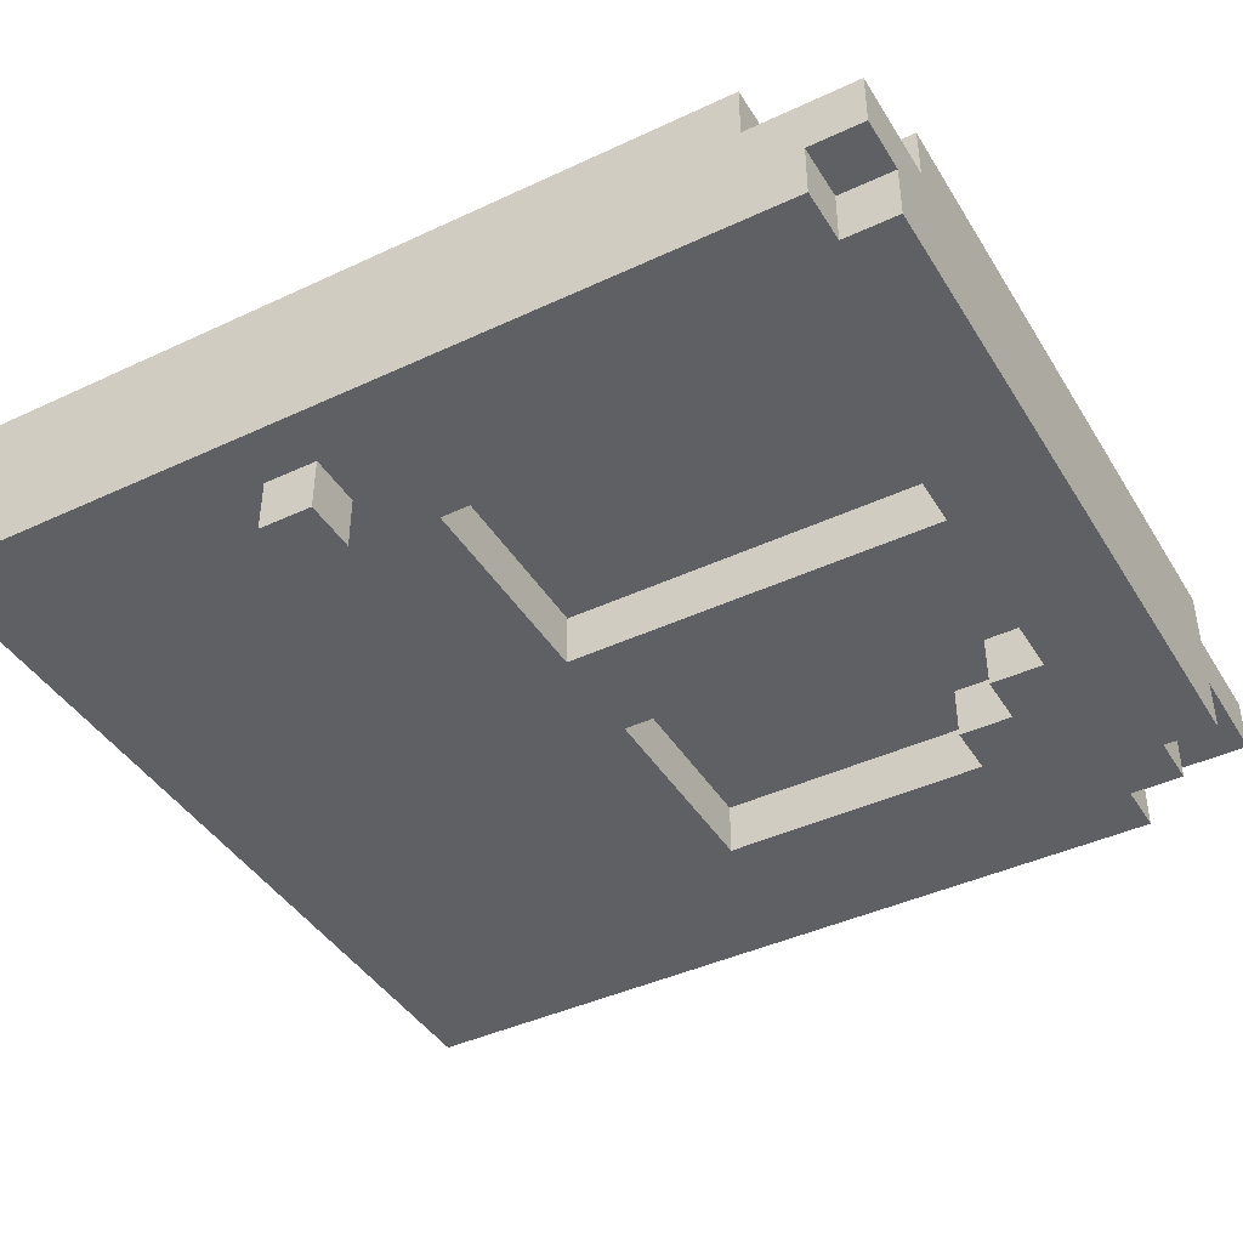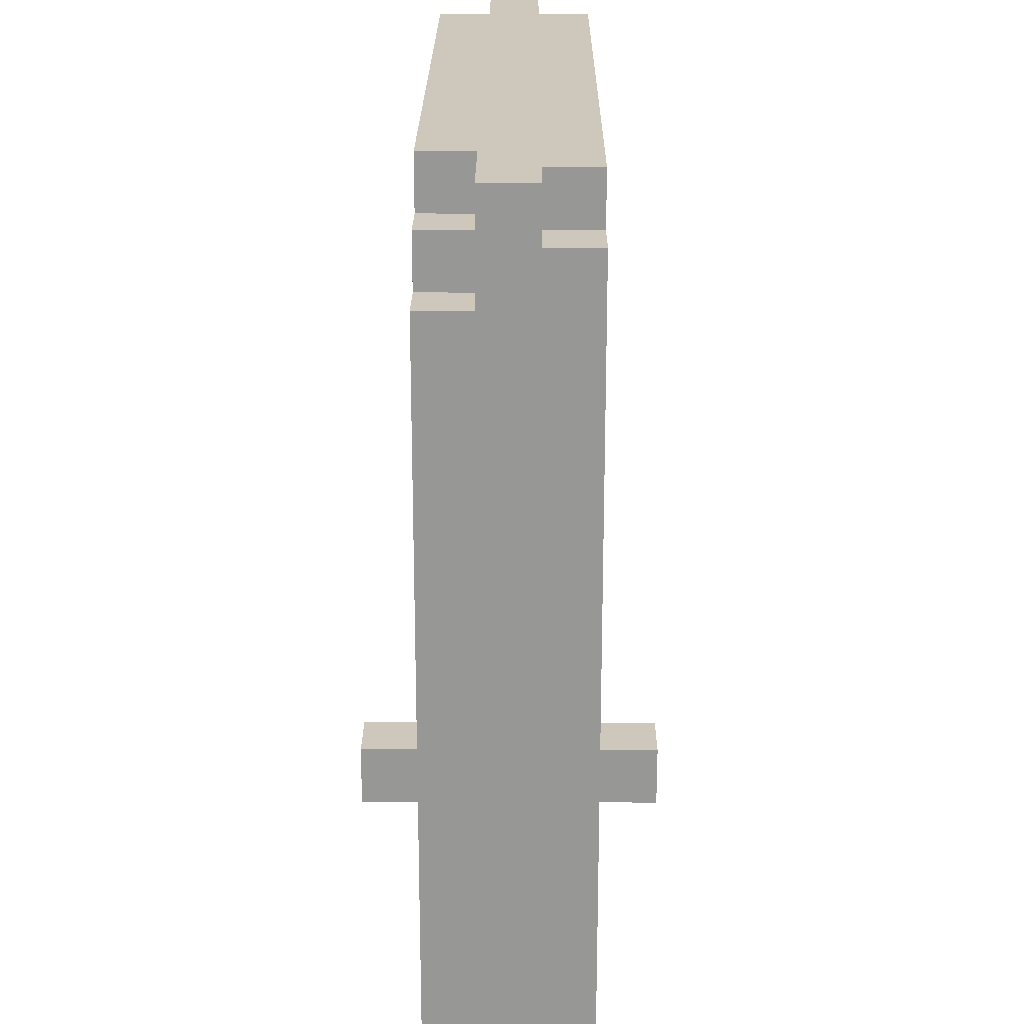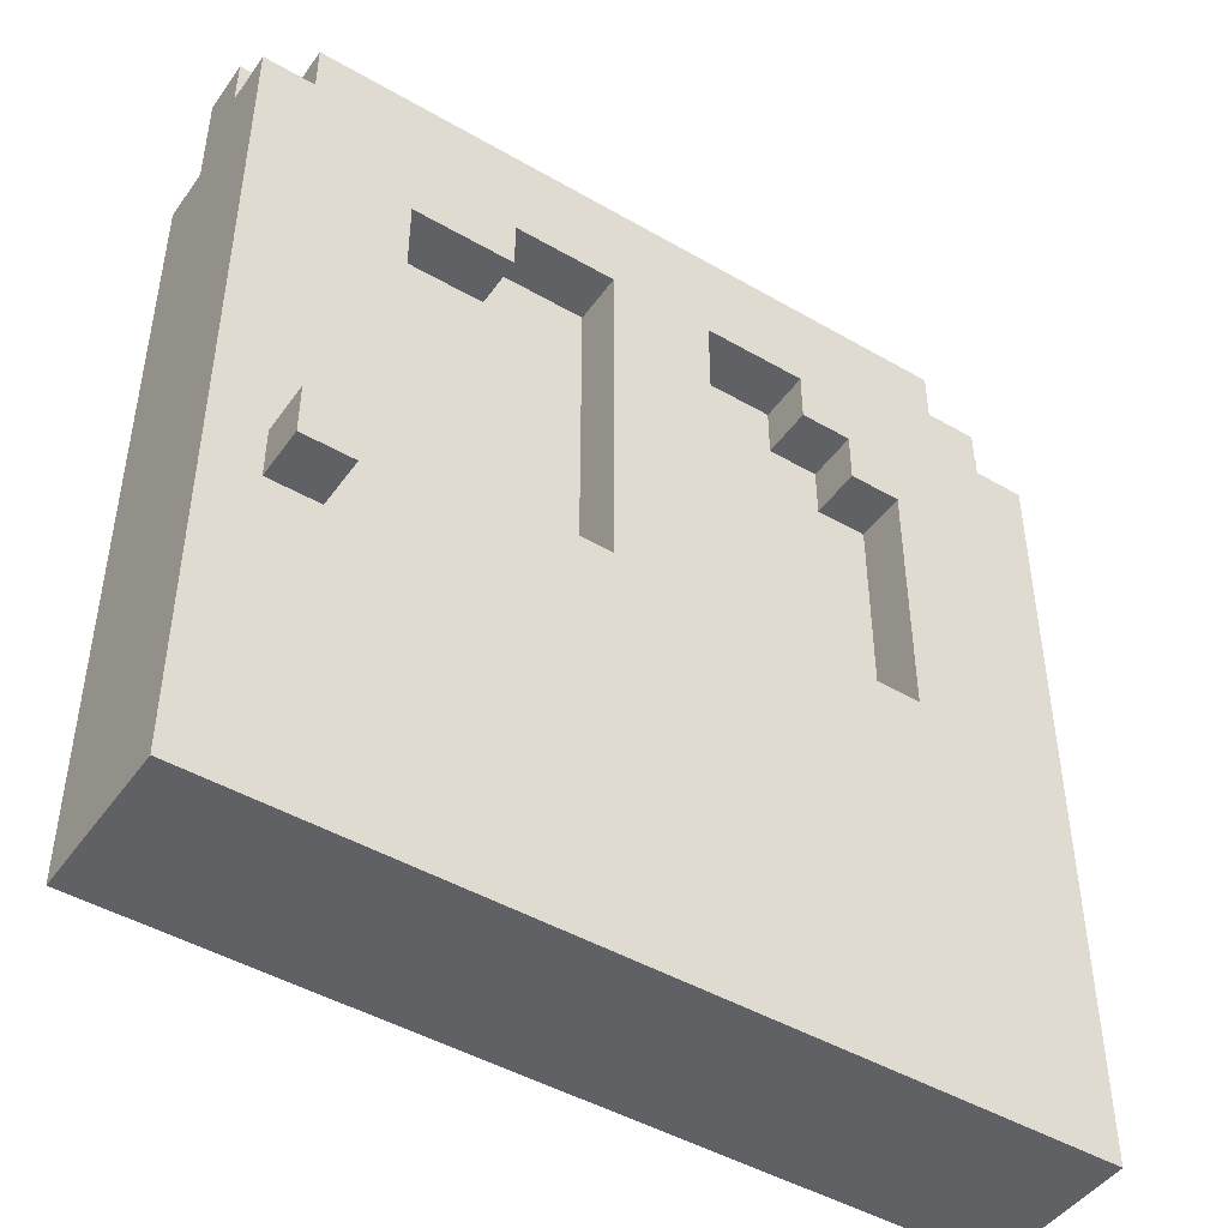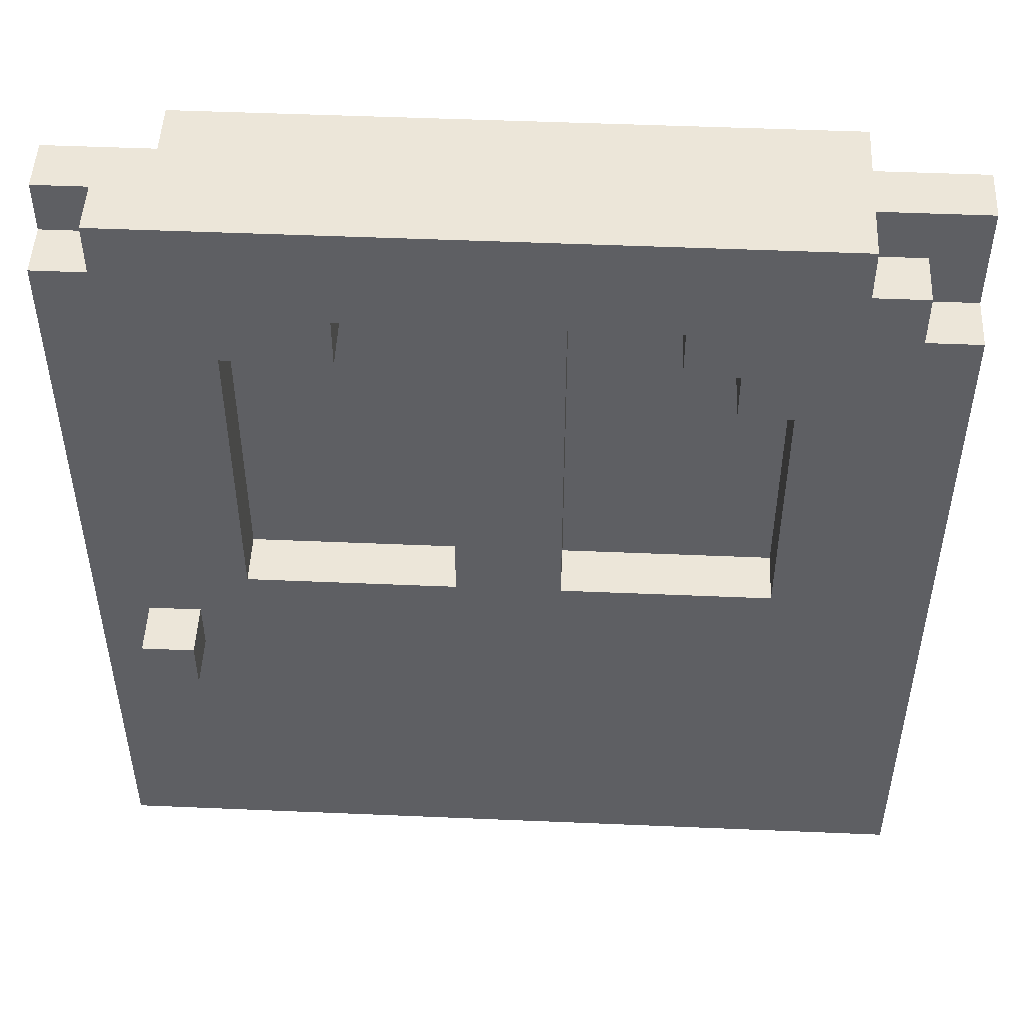
<metadata>
{"format":"obj","ext":"obj","renderer":"f3d","projection":"perspective","resolution":1024,"background":"white","views":[{"elev":-42.2,"azim":119.3,"up":"+Z"},{"elev":21.9,"azim":90.4,"up":"+Y"},{"elev":-46.3,"azim":146.5,"up":"+Y"},{"elev":49.5,"azim":-177.3,"up":"+Y"}]}
</metadata>
<code>
o door_single_iso
v 9.5 0 -10.2
v 9.5 0 -10.5
v 9.5 1.5 -10.2
v 9.5 1.5 -10.3
v 9.5 1.5 -10.4
v 9.5 1.5 -10.5
v 9.5 1.7 -10.3
v 9.5 1.7 -10.4
v 9.6 1.5 -10.2
v 9.6 1.5 -10.3
v 9.6 1.5 -10.4
v 9.6 1.5 -10.5
v 9.6 1.6 -10.2
v 9.6 1.6 -10.3
v 9.6 1.6 -10.4
v 9.6 1.6 -10.5
v 9.7 1.6 -10.2
v 9.7 1.6 -10.3
v 9.7 1.6 -10.4
v 9.7 1.6 -10.5
v 9.7 1.7 -10.2
v 9.7 1.7 -10.3
v 9.7 1.7 -10.4
v 9.7 1.7 -10.5
v 10.2 0.8 -10.2
v 10.2 0.8 -10.3
v 10.2 0.8 -10.4
v 10.2 0.8 -10.5
v 10.2 1.5 -10.2
v 10.2 1.5 -10.3
v 10.2 1.5 -10.4
v 10.2 1.5 -10.5
v 10.6 1.4 -10.2
v 10.6 1.4 -10.3
v 10.6 1.4 -10.4
v 10.6 1.4 -10.5
v 10.6 1.5 -10.2
v 10.6 1.5 -10.3
v 10.6 1.5 -10.4
v 10.6 1.5 -10.5
v 10.7 1.3 -10.2
v 10.7 1.3 -10.3
v 10.7 1.4 -10.2
v 10.7 1.4 -10.3
v 10.8 0.8 -10.2
v 10.8 0.8 -10.3
v 10.8 0.8 -10.4
v 10.8 0.8 -10.5
v 10.8 1.3 -10.2
v 10.8 1.3 -10.3
v 10.8 1.3 -10.4
v 10.8 1.4 -10.4
v 10.8 1.4 -10.5
v 10.9 0.6 -10.1
v 10.9 0.6 -10.2
v 10.9 0.6 -10.5
v 10.9 0.6 -10.6
v 10.9 0.7 -10.1
v 10.9 0.7 -10.2
v 10.9 0.7 -10.5
v 10.9 0.7 -10.6
v 9.8 0.8 -10.2
v 9.8 0.8 -10.3
v 9.8 0.8 -10.4
v 9.8 0.8 -10.5
v 9.8 1.3 -10.2
v 9.8 1.3 -10.3
v 9.8 1.3 -10.4
v 9.8 1.3 -10.5
v 9.9 1.3 -10.2
v 9.9 1.3 -10.3
v 9.9 1.3 -10.4
v 9.9 1.3 -10.5
v 9.9 1.4 -10.2
v 9.9 1.4 -10.3
v 9.9 1.4 -10.4
v 9.9 1.4 -10.5
v 10 1.4 -10.2
v 10 1.4 -10.3
v 10 1.4 -10.4
v 10 1.4 -10.5
v 10 1.5 -10.2
v 10 1.5 -10.3
v 10 1.5 -10.4
v 10 1.5 -10.5
v 10.4 0.8 -10.2
v 10.4 0.8 -10.3
v 10.4 0.8 -10.4
v 10.4 0.8 -10.5
v 10.4 1.5 -10.2
v 10.4 1.5 -10.3
v 10.4 1.5 -10.4
v 10.4 1.5 -10.5
v 10.9 1.6 -10.2
v 10.9 1.6 -10.3
v 10.9 1.7 -10.2
v 10.9 1.7 -10.3
v 11 0.6 -10.1
v 11 0.6 -10.2
v 11 0.6 -10.5
v 11 0.6 -10.6
v 11 0.7 -10.1
v 11 0.7 -10.2
v 11 0.7 -10.5
v 11 0.7 -10.6
v 11 1.5 -10.2
v 11 1.5 -10.3
v 11 1.6 -10.2
v 11 1.6 -10.3
v 11 1.6 -10.4
v 11 1.6 -10.5
v 11 1.7 -10.4
v 11 1.7 -10.5
v 11.1 0 -10.2
v 11.1 0 -10.5
v 11.1 1.5 -10.2
v 11.1 1.5 -10.3
v 11.1 1.6 -10.4
v 11.1 1.6 -10.5
v 11.1 1.7 -10.3
v 11.1 1.7 -10.4
v 10.9 0.6 -10.1
v 10.9 0.7 -10.1
v 11 0.6 -10.1
v 11 0.7 -10.1
v 9.5 0 -10.2
v 9.5 1.5 -10.2
v 9.6 0.1 -10.2
v 9.6 1.5 -10.2
v 9.6 1.6 -10.2
v 9.7 1.6 -10.2
v 9.7 1.7 -10.2
v 9.8 0.1 -10.2
v 9.8 0.8 -10.2
v 9.8 1.3 -10.2
v 9.8 1.6 -10.2
v 9.9 0.1 -10.2
v 9.9 0.7 -10.2
v 9.9 1.3 -10.2
v 9.9 1.4 -10.2
v 9.9 1.5 -10.2
v 9.9 1.6 -10.2
v 10 1.4 -10.2
v 10 1.5 -10.2
v 10 1.6 -10.2
v 10.1 0.1 -10.2
v 10.1 0.7 -10.2
v 10.2 0.1 -10.2
v 10.2 0.8 -10.2
v 10.2 1.5 -10.2
v 10.2 1.6 -10.2
v 10.4 0.1 -10.2
v 10.4 0.8 -10.2
v 10.4 1.5 -10.2
v 10.4 1.6 -10.2
v 10.5 0.1 -10.2
v 10.5 0.7 -10.2
v 10.6 1.4 -10.2
v 10.6 1.5 -10.2
v 10.6 1.6 -10.2
v 10.7 0.1 -10.2
v 10.7 0.7 -10.2
v 10.7 1.3 -10.2
v 10.7 1.4 -10.2
v 10.7 1.5 -10.2
v 10.7 1.6 -10.2
v 10.8 0.1 -10.2
v 10.8 0.8 -10.2
v 10.8 1.3 -10.2
v 10.8 1.6 -10.2
v 10.9 0.6 -10.2
v 10.9 0.7 -10.2
v 10.9 1.6 -10.2
v 10.9 1.7 -10.2
v 11 0.1 -10.2
v 11 0.6 -10.2
v 11 0.7 -10.2
v 11 1.5 -10.2
v 11 1.6 -10.2
v 11.1 0 -10.2
v 11.1 1.5 -10.2
v 9.5 1.5 -10.3
v 9.5 1.7 -10.3
v 9.6 1.5 -10.3
v 9.6 1.6 -10.3
v 9.7 1.6 -10.3
v 9.7 1.7 -10.3
v 9.8 0.8 -10.3
v 9.8 1.3 -10.3
v 9.9 1.3 -10.3
v 9.9 1.4 -10.3
v 10 1.4 -10.3
v 10 1.5 -10.3
v 10.2 0.8 -10.3
v 10.2 1.5 -10.3
v 10.4 0.8 -10.3
v 10.4 1.5 -10.3
v 10.6 1.4 -10.3
v 10.6 1.5 -10.3
v 10.7 1.3 -10.3
v 10.7 1.4 -10.3
v 10.8 0.8 -10.3
v 10.8 1.3 -10.3
v 10.9 1.6 -10.3
v 10.9 1.7 -10.3
v 11 1.5 -10.3
v 11 1.6 -10.3
v 11.1 1.5 -10.3
v 11.1 1.7 -10.3
v 9.5 1.5 -10.4
v 9.5 1.7 -10.4
v 9.6 1.5 -10.4
v 9.6 1.6 -10.4
v 9.7 1.6 -10.4
v 9.7 1.7 -10.4
v 9.8 0.8 -10.4
v 9.8 1.3 -10.4
v 9.9 1.3 -10.4
v 9.9 1.4 -10.4
v 10 1.4 -10.4
v 10 1.5 -10.4
v 10.2 0.8 -10.4
v 10.2 1.5 -10.4
v 10.4 0.8 -10.4
v 10.4 1.5 -10.4
v 10.6 1.4 -10.4
v 10.6 1.5 -10.4
v 10.7 1.3 -10.4
v 10.7 1.4 -10.4
v 10.8 0.8 -10.4
v 10.8 1.3 -10.4
v 10.8 1.4 -10.4
v 11 1.6 -10.4
v 11 1.7 -10.4
v 11.1 1.6 -10.4
v 11.1 1.7 -10.4
v 9.5 0 -10.5
v 9.5 1.5 -10.5
v 9.6 0.1 -10.5
v 9.6 0.7 -10.5
v 9.6 1.5 -10.5
v 9.6 1.6 -10.5
v 9.7 1.6 -10.5
v 9.7 1.7 -10.5
v 9.8 0.1 -10.5
v 9.8 0.7 -10.5
v 9.8 0.8 -10.5
v 9.8 1.3 -10.5
v 9.9 0.1 -10.5
v 9.9 0.7 -10.5
v 9.9 1.3 -10.5
v 9.9 1.4 -10.5
v 10 1.4 -10.5
v 10 1.5 -10.5
v 10.1 0.1 -10.5
v 10.1 0.7 -10.5
v 10.2 0.1 -10.5
v 10.2 0.7 -10.5
v 10.2 0.8 -10.5
v 10.2 1.5 -10.5
v 10.4 0.1 -10.5
v 10.4 0.7 -10.5
v 10.4 0.8 -10.5
v 10.4 1.5 -10.5
v 10.5 0.1 -10.5
v 10.5 0.7 -10.5
v 10.6 1.4 -10.5
v 10.6 1.5 -10.5
v 10.7 0.1 -10.5
v 10.7 0.7 -10.5
v 10.8 0.1 -10.5
v 10.8 0.7 -10.5
v 10.8 0.8 -10.5
v 10.8 1.4 -10.5
v 10.9 0.6 -10.5
v 10.9 0.7 -10.5
v 11 0.1 -10.5
v 11 0.6 -10.5
v 11 0.7 -10.5
v 11 1.6 -10.5
v 11 1.7 -10.5
v 11.1 0 -10.5
v 11.1 1.6 -10.5
v 10.9 0.6 -10.6
v 10.9 0.7 -10.6
v 11 0.6 -10.6
v 11 0.7 -10.6
v 9.5 0 -10.2
v 11.1 0 -10.2
v 9.5 0 -10.5
v 11.1 0 -10.5
v 10.9 0.6 -10.1
v 11 0.6 -10.1
v 10.9 0.6 -10.2
v 11 0.6 -10.2
v 10.9 0.6 -10.5
v 11 0.6 -10.5
v 10.9 0.6 -10.6
v 11 0.6 -10.6
v 9.8 1.3 -10.2
v 9.9 1.3 -10.2
v 10.7 1.3 -10.2
v 10.8 1.3 -10.2
v 9.8 1.3 -10.3
v 9.9 1.3 -10.3
v 10.7 1.3 -10.3
v 10.8 1.3 -10.3
v 9.8 1.3 -10.4
v 9.9 1.3 -10.4
v 9.8 1.3 -10.5
v 9.9 1.3 -10.5
v 9.9 1.4 -10.2
v 10 1.4 -10.2
v 10.6 1.4 -10.2
v 10.7 1.4 -10.2
v 9.9 1.4 -10.3
v 10 1.4 -10.3
v 10.6 1.4 -10.3
v 10.7 1.4 -10.3
v 9.9 1.4 -10.4
v 10 1.4 -10.4
v 10.6 1.4 -10.4
v 10.7 1.4 -10.4
v 10.8 1.4 -10.4
v 9.9 1.4 -10.5
v 10 1.4 -10.5
v 10.6 1.4 -10.5
v 10.8 1.4 -10.5
v 10 1.5 -10.2
v 10.2 1.5 -10.2
v 10.4 1.5 -10.2
v 10.6 1.5 -10.2
v 10 1.5 -10.3
v 10.2 1.5 -10.3
v 10.4 1.5 -10.3
v 10.6 1.5 -10.3
v 10 1.5 -10.4
v 10.2 1.5 -10.4
v 10.4 1.5 -10.4
v 10.6 1.5 -10.4
v 10 1.5 -10.5
v 10.2 1.5 -10.5
v 10.4 1.5 -10.5
v 10.6 1.5 -10.5
v 10.9 0.7 -10.1
v 11 0.7 -10.1
v 10.9 0.7 -10.2
v 11 0.7 -10.2
v 10.9 0.7 -10.5
v 11 0.7 -10.5
v 10.9 0.7 -10.6
v 11 0.7 -10.6
v 9.8 0.8 -10.2
v 10.2 0.8 -10.2
v 10.4 0.8 -10.2
v 10.8 0.8 -10.2
v 9.8 0.8 -10.3
v 10.2 0.8 -10.3
v 10.4 0.8 -10.3
v 10.8 0.8 -10.3
v 9.8 0.8 -10.4
v 10.2 0.8 -10.4
v 10.4 0.8 -10.4
v 10.8 0.8 -10.4
v 9.8 0.8 -10.5
v 10.2 0.8 -10.5
v 10.4 0.8 -10.5
v 10.8 0.8 -10.5
v 9.5 1.5 -10.2
v 9.6 1.5 -10.2
v 11 1.5 -10.2
v 11.1 1.5 -10.2
v 9.5 1.5 -10.3
v 9.6 1.5 -10.3
v 11 1.5 -10.3
v 11.1 1.5 -10.3
v 9.5 1.5 -10.4
v 9.6 1.5 -10.4
v 9.5 1.5 -10.5
v 9.6 1.5 -10.5
v 9.6 1.6 -10.2
v 9.7 1.6 -10.2
v 10.9 1.6 -10.2
v 11 1.6 -10.2
v 9.6 1.6 -10.3
v 9.7 1.6 -10.3
v 10.9 1.6 -10.3
v 11 1.6 -10.3
v 9.6 1.6 -10.4
v 9.7 1.6 -10.4
v 11 1.6 -10.4
v 11.1 1.6 -10.4
v 9.6 1.6 -10.5
v 9.7 1.6 -10.5
v 11 1.6 -10.5
v 11.1 1.6 -10.5
v 9.7 1.7 -10.2
v 10.9 1.7 -10.2
v 9.5 1.7 -10.3
v 9.7 1.7 -10.3
v 10.9 1.7 -10.3
v 11.1 1.7 -10.3
v 9.5 1.7 -10.4
v 9.7 1.7 -10.4
v 11 1.7 -10.4
v 11.1 1.7 -10.4
v 9.7 1.7 -10.5
v 11 1.7 -10.5
f 3 2 1
f 4 2 3
f 5 2 4
f 6 2 5
f 7 5 4
f 8 5 7
f 13 10 9
f 14 10 13
f 15 12 11
f 16 12 15
f 21 18 17
f 22 18 21
f 23 20 19
f 24 20 23
f 29 26 25
f 30 26 29
f 31 28 27
f 32 28 31
f 37 34 33
f 38 34 37
f 39 36 35
f 40 36 39
f 43 42 41
f 44 42 43
f 49 46 45
f 50 46 49
f 51 48 47
f 52 48 51
f 53 48 52
f 58 55 54
f 59 55 58
f 60 57 56
f 61 57 60
f 62 63 66
f 66 63 67
f 64 65 68
f 68 65 69
f 70 71 74
f 74 71 75
f 72 73 76
f 76 73 77
f 78 79 82
f 82 79 83
f 80 81 84
f 84 81 85
f 86 87 90
f 90 87 91
f 88 89 92
f 92 89 93
f 94 95 96
f 96 95 97
f 98 99 102
f 102 99 103
f 100 101 104
f 104 101 105
f 106 107 108
f 108 107 109
f 110 111 112
f 112 111 113
f 114 115 116
f 116 115 117
f 117 115 118
f 118 115 119
f 117 118 120
f 120 118 121
f 124 123 122
f 125 123 124
f 128 127 126
f 129 127 128
f 131 129 128
f 131 130 129
f 133 128 126
f 133 131 128
f 134 131 133
f 135 131 134
f 136 132 131
f 136 131 135
f 137 133 126
f 137 134 133
f 138 134 137
f 139 136 135
f 140 136 139
f 141 136 140
f 142 132 136
f 142 136 141
f 143 141 140
f 144 142 141
f 144 141 143
f 145 132 142
f 145 142 144
f 146 137 126
f 146 138 137
f 147 134 138
f 147 138 146
f 148 146 126
f 148 147 146
f 149 134 147
f 149 147 148
f 150 145 144
f 151 132 145
f 151 145 150
f 152 150 149
f 152 148 126
f 152 151 150
f 152 149 148
f 153 151 152
f 154 151 153
f 155 132 151
f 155 151 154
f 156 152 126
f 156 153 152
f 157 153 156
f 159 155 154
f 160 132 155
f 160 155 159
f 161 156 126
f 161 157 156
f 162 153 157
f 162 157 161
f 164 159 158
f 165 160 159
f 165 159 164
f 166 132 160
f 166 160 165
f 167 161 126
f 167 162 161
f 168 153 162
f 168 162 167
f 169 165 164
f 169 164 163
f 169 166 165
f 170 132 166
f 170 166 169
f 171 169 168
f 171 168 167
f 171 170 169
f 172 170 171
f 173 132 170
f 173 170 172
f 174 132 173
f 175 167 126
f 175 171 167
f 176 171 175
f 177 173 172
f 178 173 177
f 179 173 178
f 180 176 175
f 180 175 126
f 180 178 177
f 180 177 176
f 181 178 180
f 184 183 182
f 185 183 184
f 186 183 185
f 187 183 186
f 190 189 188
f 192 191 190
f 194 190 188
f 194 193 192
f 194 192 190
f 195 193 194
f 198 197 196
f 199 197 198
f 200 198 196
f 201 198 200
f 202 200 196
f 203 200 202
f 207 205 204
f 208 207 206
f 209 205 207
f 209 207 208
f 210 211 212
f 212 211 213
f 213 211 214
f 214 211 215
f 216 217 218
f 218 219 220
f 216 218 222
f 220 221 222
f 218 220 222
f 222 221 223
f 224 225 226
f 226 225 227
f 224 226 228
f 228 226 229
f 224 228 230
f 228 229 231
f 230 228 231
f 231 229 232
f 233 234 235
f 235 234 236
f 237 238 239
f 239 238 240
f 240 238 241
f 240 241 243
f 241 242 243
f 237 239 245
f 239 240 245
f 243 244 246
f 245 240 246
f 240 243 246
f 246 244 247
f 247 244 248
f 237 245 249
f 245 246 249
f 246 247 249
f 249 247 250
f 248 244 251
f 251 244 252
f 252 244 253
f 253 244 254
f 237 249 255
f 249 250 255
f 250 247 256
f 255 250 256
f 237 255 257
f 255 256 257
f 256 247 258
f 257 256 258
f 258 247 259
f 254 244 260
f 237 257 261
f 257 258 261
f 259 260 262
f 261 258 262
f 258 259 262
f 262 260 263
f 260 244 264
f 263 260 264
f 237 261 265
f 262 263 265
f 261 262 265
f 265 263 266
f 264 244 268
f 237 265 269
f 265 266 269
f 266 263 270
f 269 266 270
f 237 269 271
f 269 270 271
f 270 263 272
f 271 270 272
f 272 263 273
f 267 268 274
f 271 272 275
f 272 273 276
f 275 272 276
f 273 274 276
f 237 271 277
f 271 275 277
f 277 275 278
f 276 274 279
f 268 244 280
f 274 268 280
f 279 274 280
f 280 244 281
f 277 278 282
f 278 279 282
f 279 280 282
f 237 277 282
f 282 280 283
f 284 285 286
f 286 285 287
f 290 289 288
f 291 289 290
f 294 293 292
f 295 293 294
f 298 297 296
f 299 297 298
f 304 301 300
f 305 301 304
f 306 303 302
f 307 303 306
f 310 309 308
f 311 309 310
f 316 313 312
f 317 313 316
f 318 315 314
f 319 315 318
f 325 321 320
f 326 321 325
f 327 323 322
f 327 324 323
f 328 324 327
f 333 330 329
f 334 330 333
f 335 332 331
f 336 332 335
f 341 338 337
f 342 338 341
f 343 340 339
f 344 340 343
f 345 346 347
f 347 346 348
f 349 350 351
f 351 350 352
f 353 354 357
f 357 354 358
f 355 356 359
f 359 356 360
f 361 362 365
f 365 362 366
f 363 364 367
f 367 364 368
f 369 370 373
f 373 370 374
f 371 372 375
f 375 372 376
f 377 378 379
f 379 378 380
f 381 382 385
f 385 382 386
f 383 384 387
f 387 384 388
f 389 390 393
f 393 390 394
f 391 392 395
f 395 392 396
f 397 398 400
f 400 398 401
f 399 400 403
f 401 402 403
f 400 401 403
f 403 402 404
f 404 402 405
f 405 402 406
f 404 405 407
f 407 405 408

</code>
